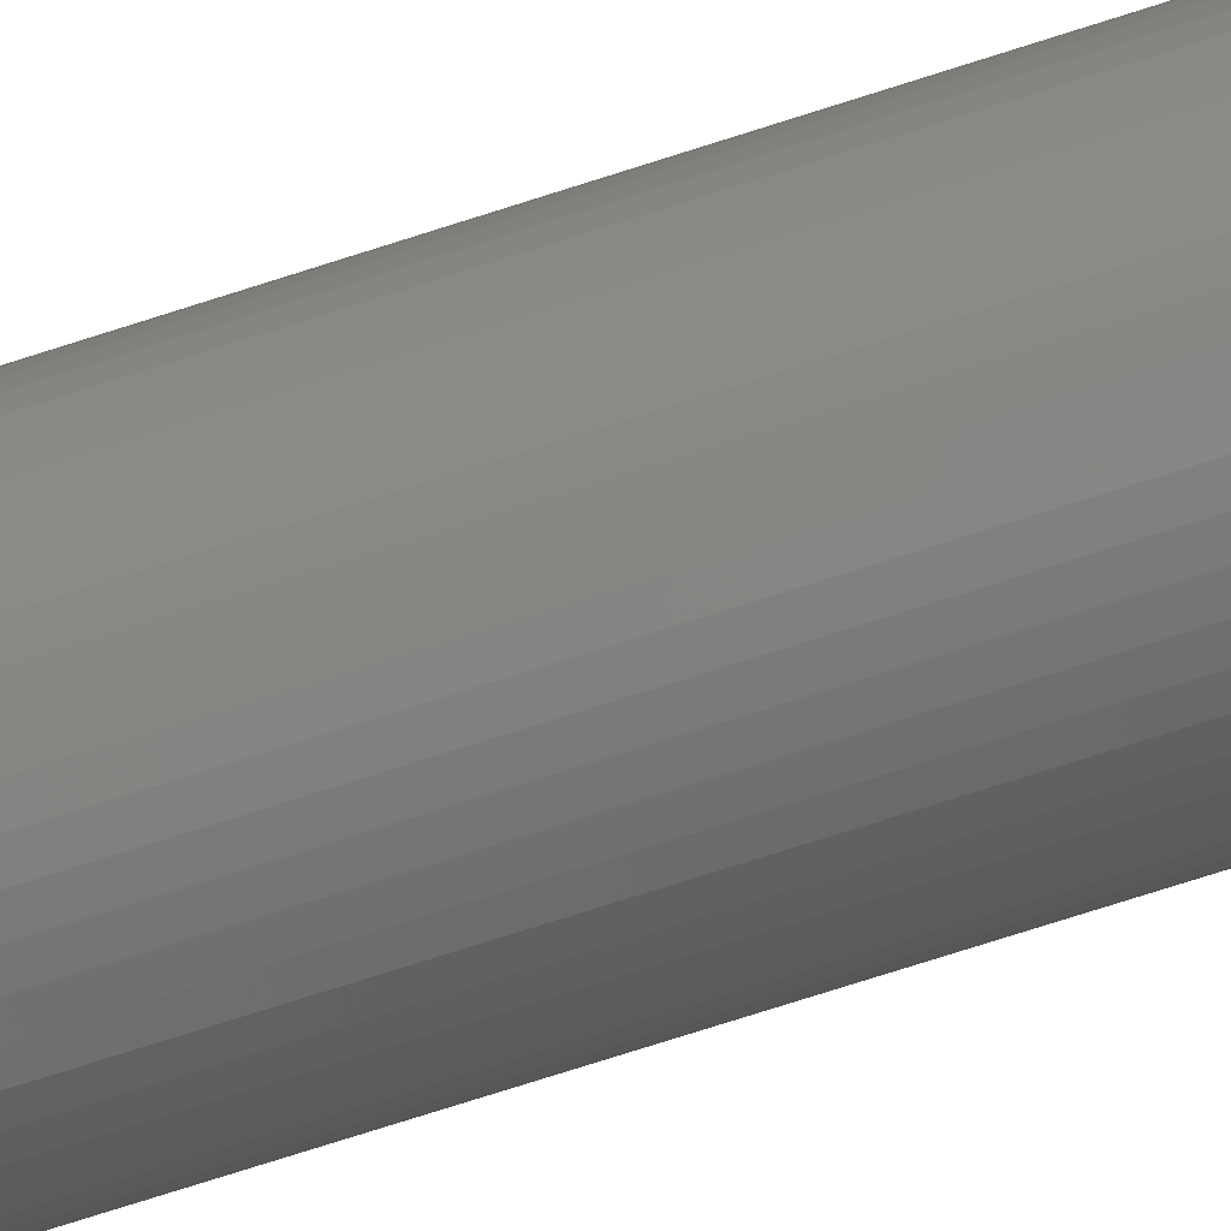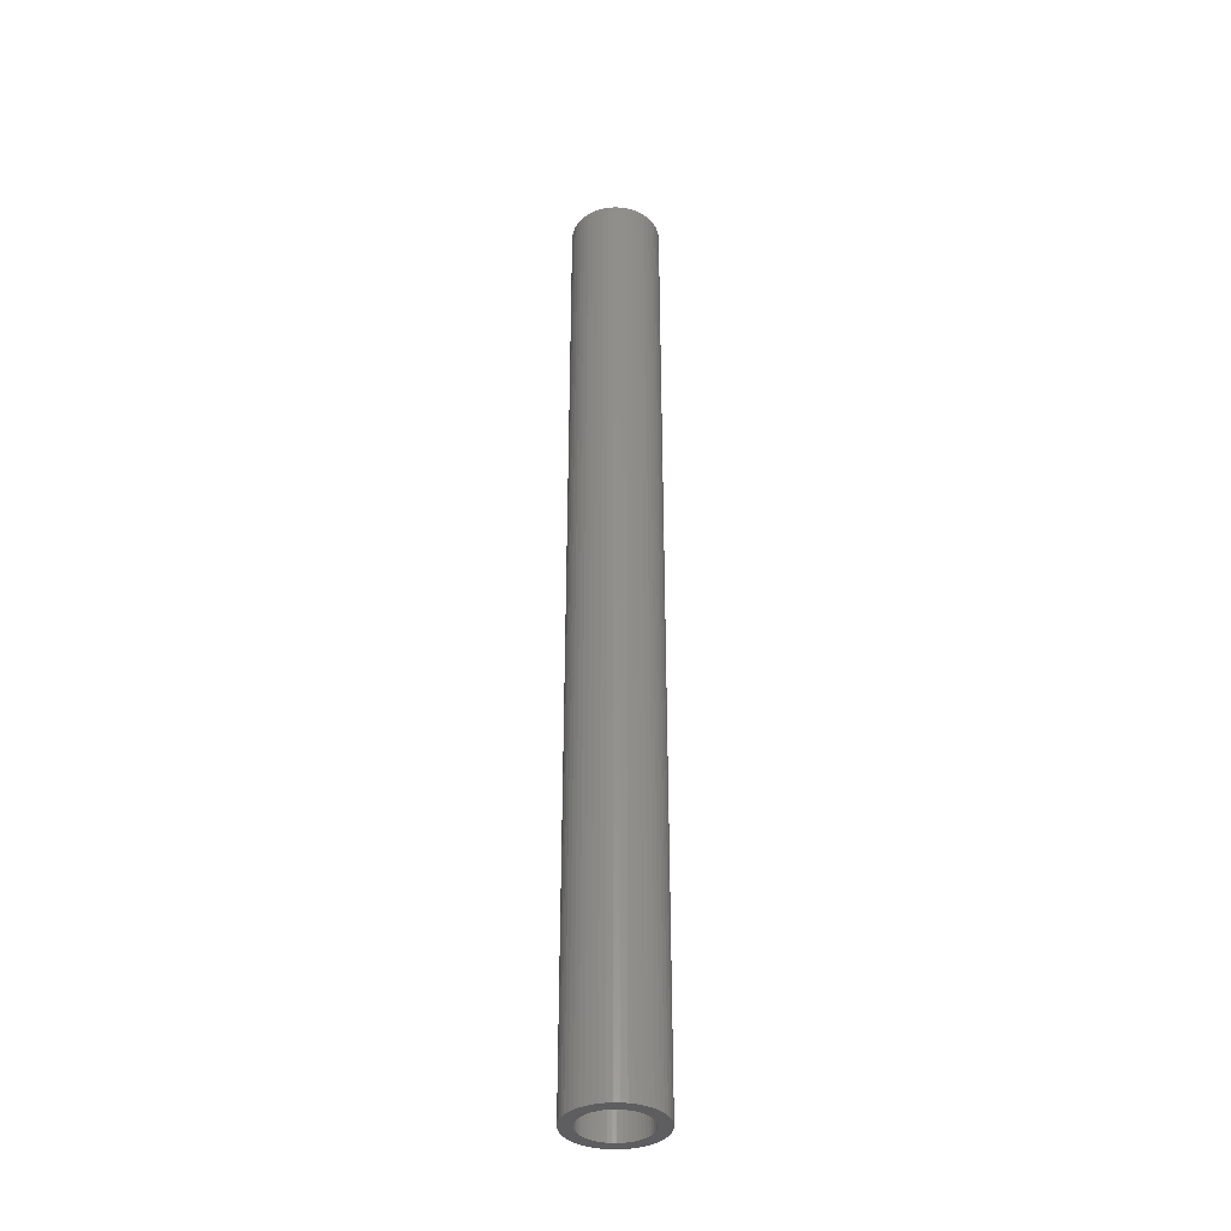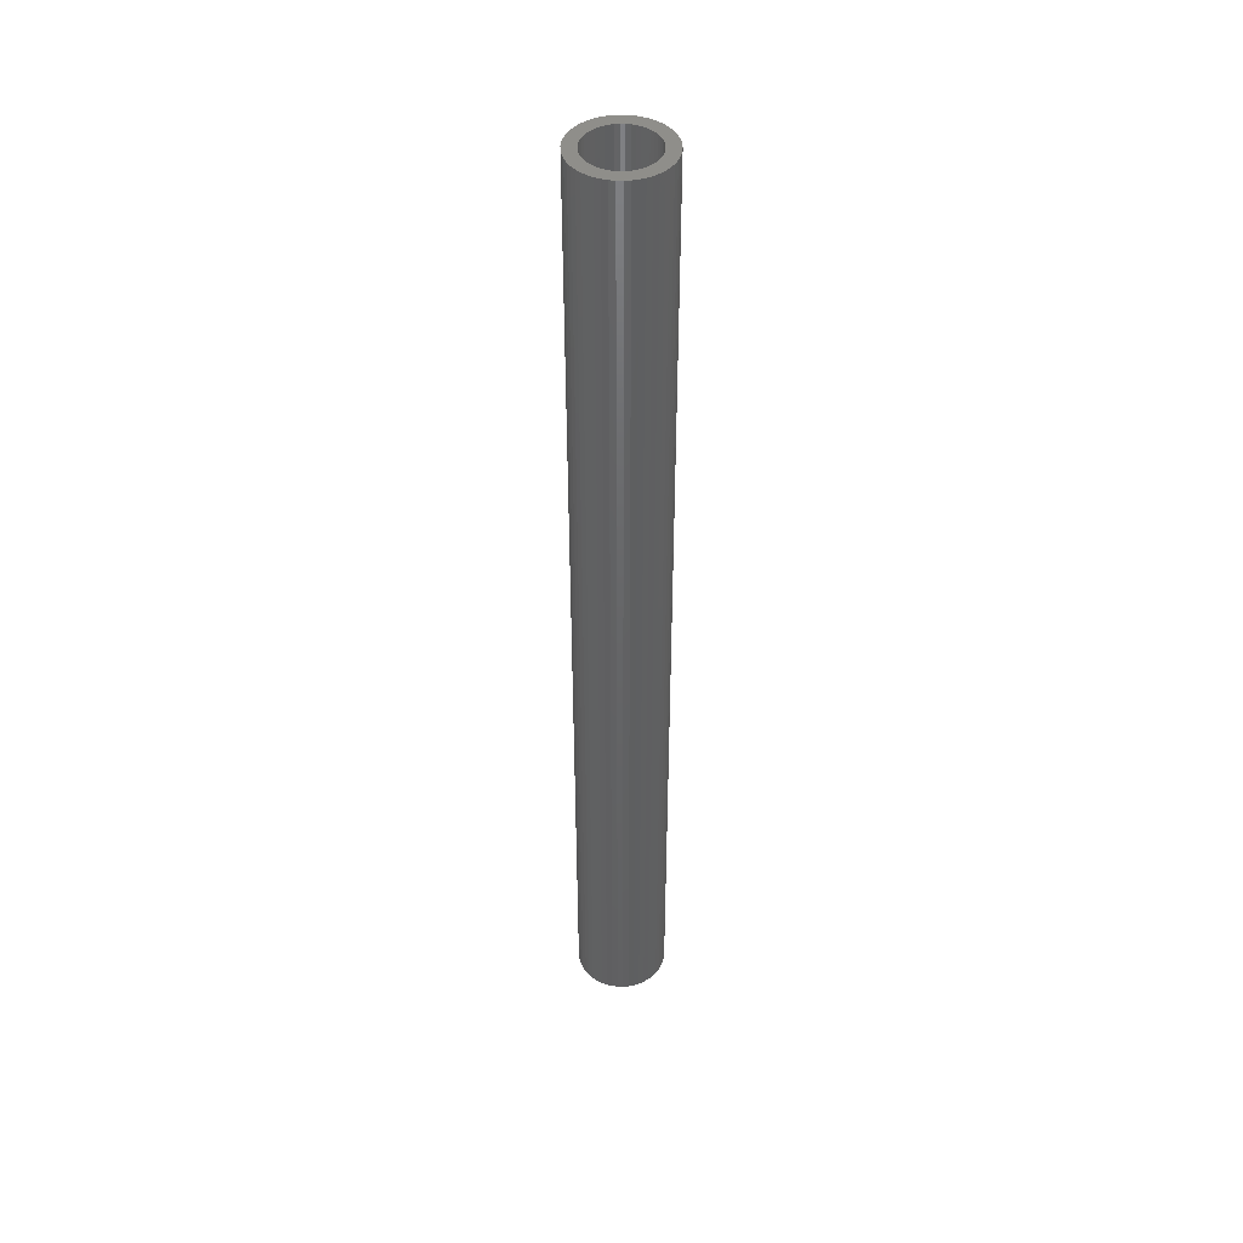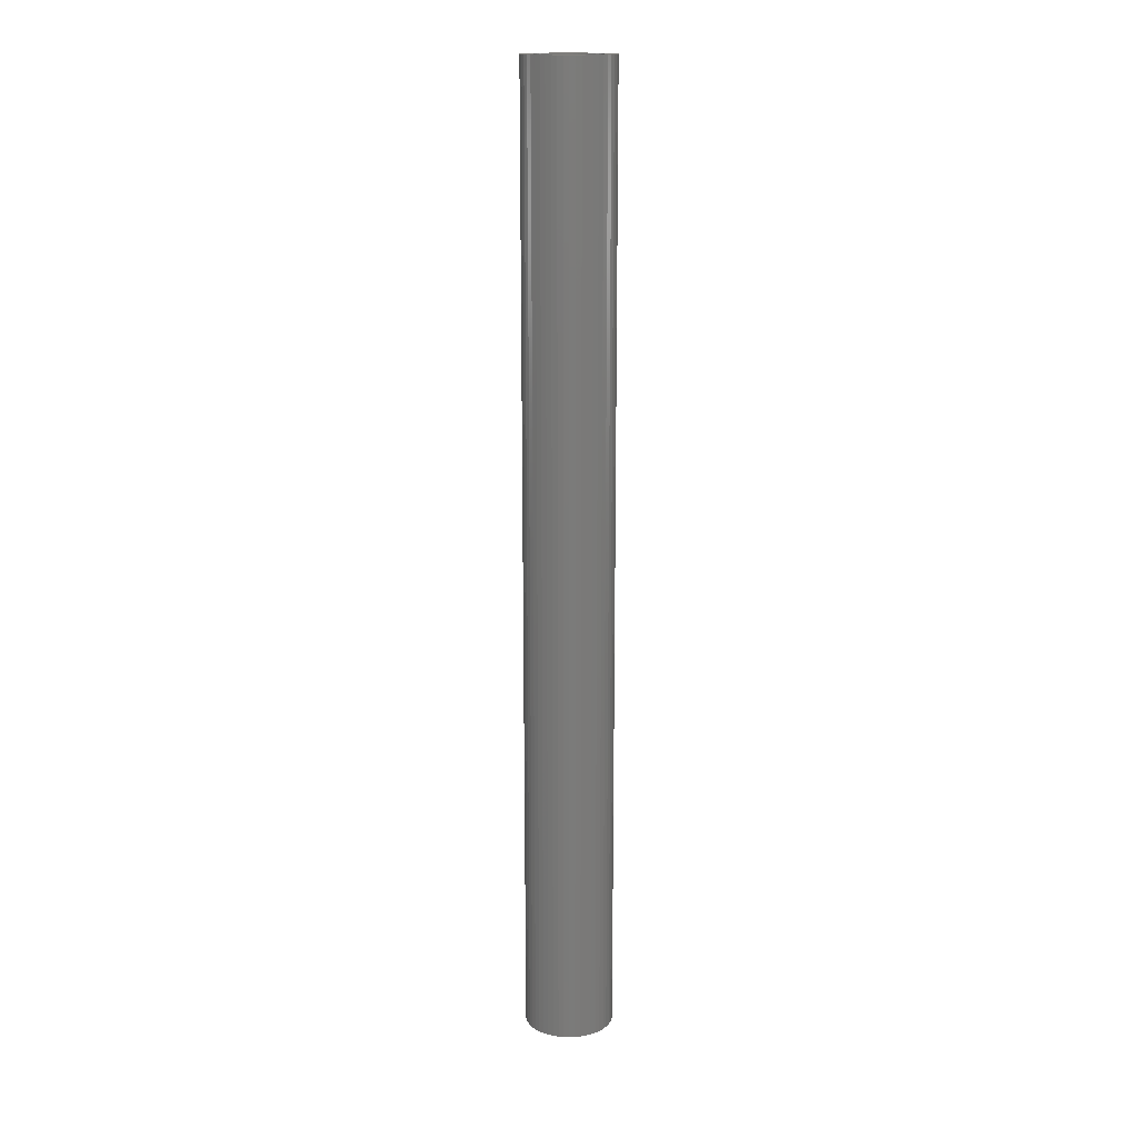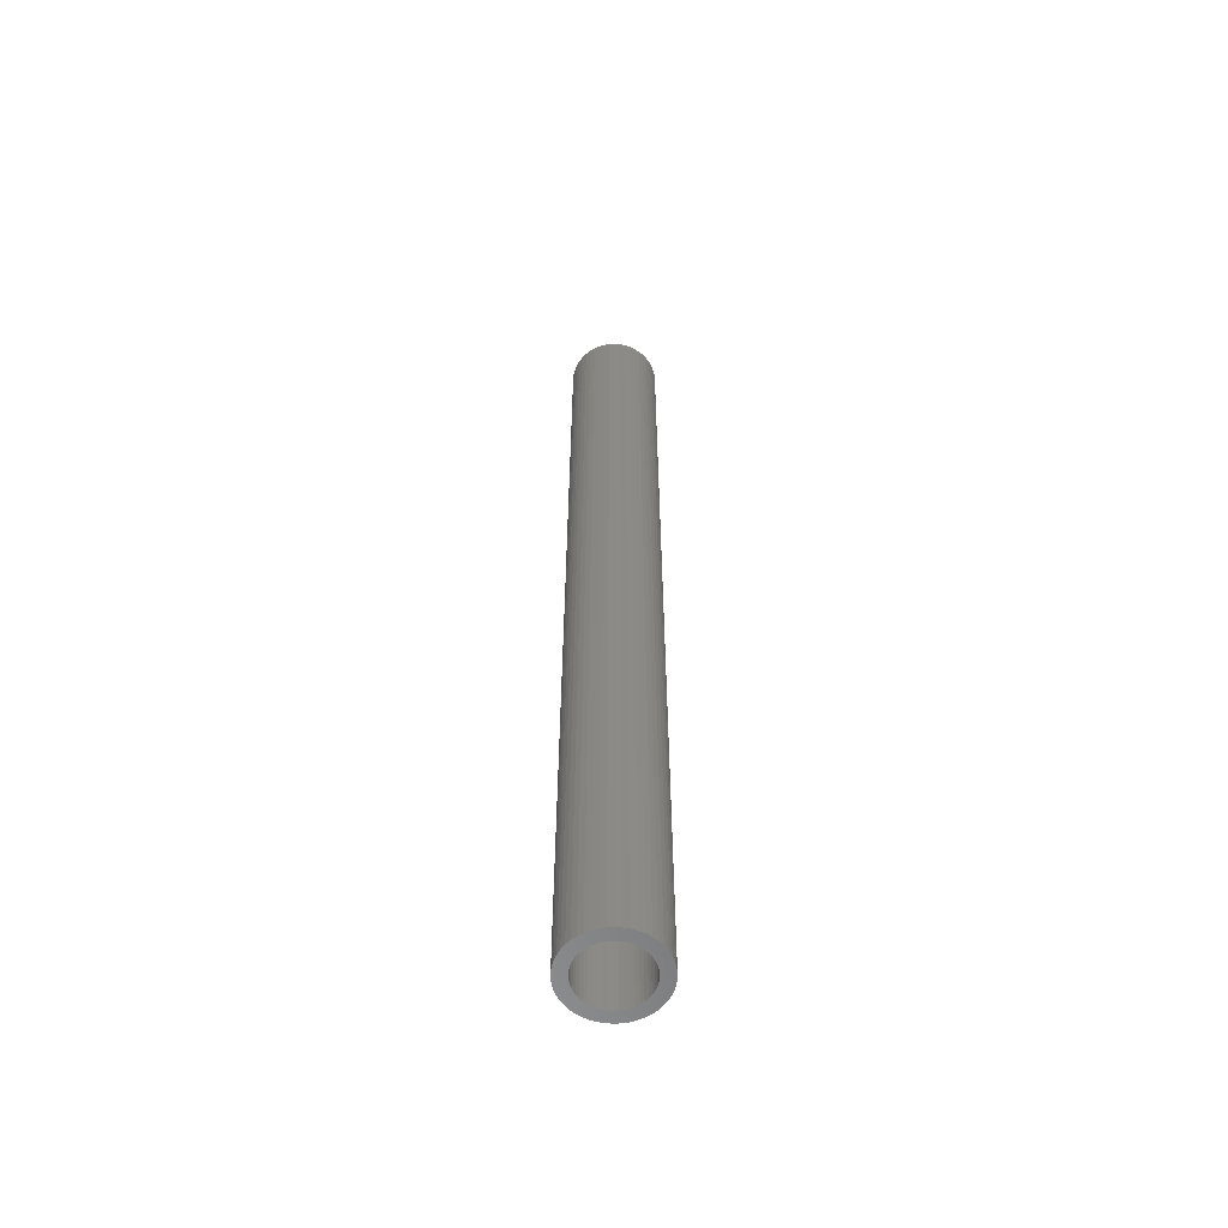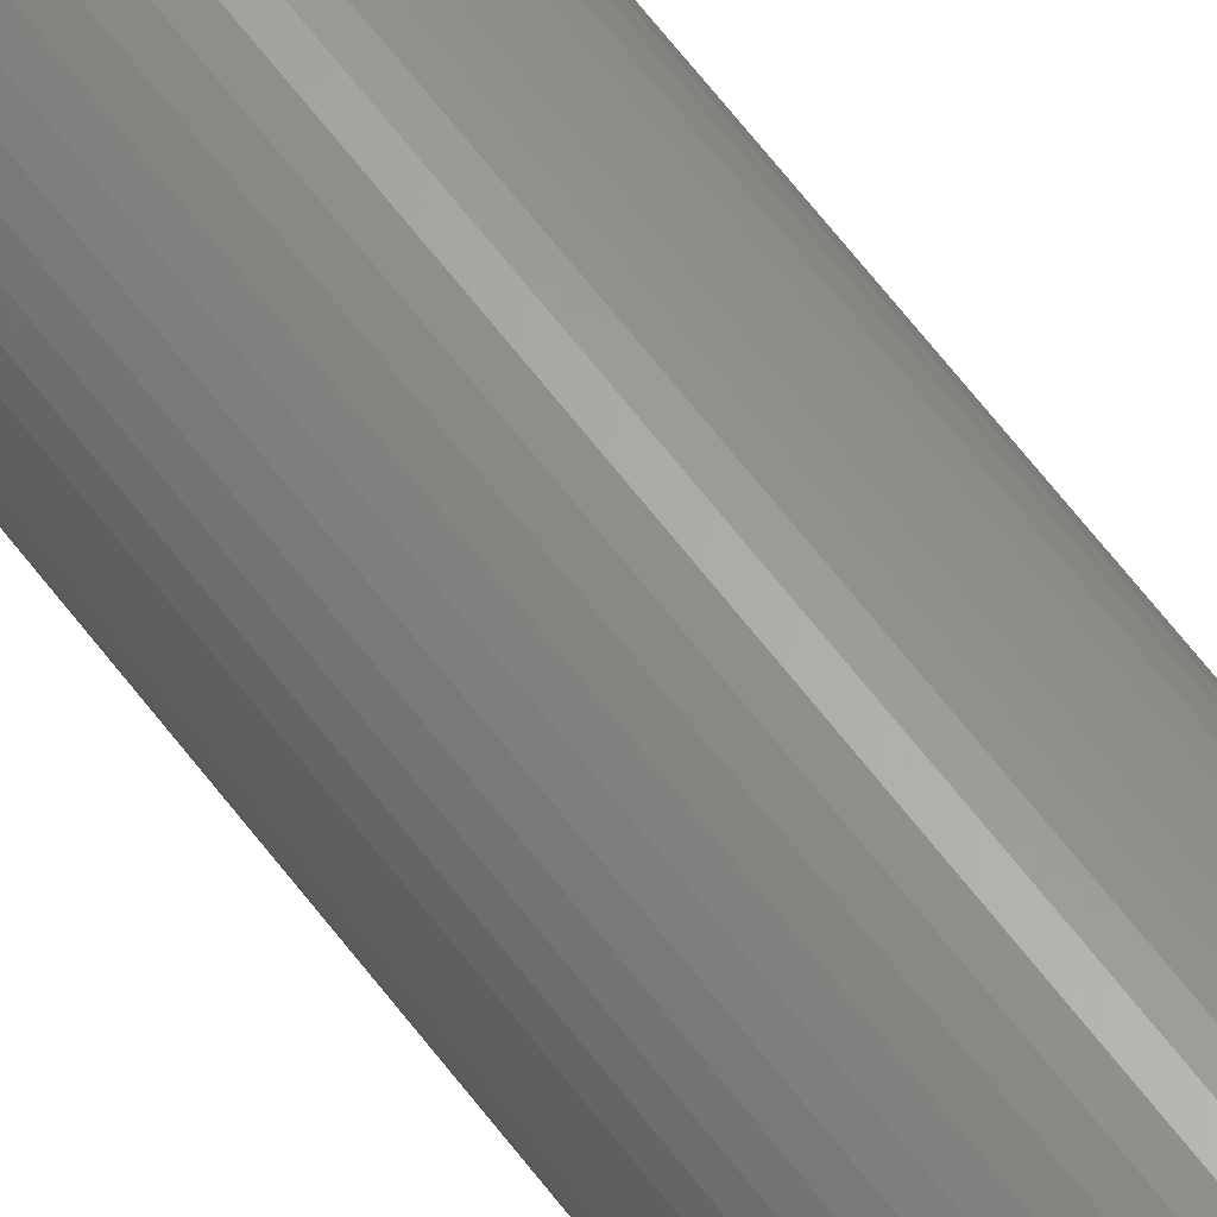
<metadata>
{"format":"stl","ext":"stl","renderer":"f3d","projection":"perspective","resolution":1024,"background":"white","views":[{"elev":-67.3,"azim":-71.5,"up":"+Y"},{"elev":-36.5,"azim":-95.0,"up":"+Z"},{"elev":44.3,"azim":174.4,"up":"+Z"},{"elev":16.2,"azim":-33.0,"up":"+Z"},{"elev":-58.2,"azim":154.0,"up":"+Z"},{"elev":63.9,"azim":142.9,"up":"+Y"}]}
</metadata>
<code>
# stl→obj: 200 verts, 400 faces
v 2.5 0 27
v 2.48 0.3133 -27
v 2.48 0.3133 27
v 2.5 0 -27
v -2.5 0 -27
v -2.48 0.3133 27
v -2.48 0.3133 -27
v -2.5 0 27
v 0.157 2.495 -27
v -0.157 2.495 27
v 0.157 2.495 27
v -0.157 2.495 -27
v -0.157 -2.495 -27
v 0.157 -2.495 27
v -0.157 -2.495 27
v 0.157 -2.495 -27
v 1.822 1.711 -27
v 1.594 1.926 27
v 1.822 1.711 27
v 1.594 1.926 -27
v -1.594 1.926 -27
v -1.822 1.711 27
v -1.594 1.926 27
v -1.822 1.711 -27
v -0.7725 2.378 -27
v -1.064 2.262 27
v -0.7725 2.378 27
v -1.064 2.262 -27
v 2.324 0.9203 27
v 2.191 1.204 -27
v 2.191 1.204 27
v 2.324 0.9203 -27
v 1.064 2.262 -27
v 0.7725 2.378 27
v 1.064 2.262 27
v 0.7725 2.378 -27
v 0.4685 2.456 27
v 0.4685 2.456 -27
v 1.34 2.111 -27
v 1.34 2.111 27
v -2.324 0.9203 -27
v -2.191 1.204 27
v -2.191 1.204 -27
v -2.324 0.9203 27
v -2.023 1.469 27
v -2.023 1.469 -27
v 1.8 0 27
v 1.786 0.2256 27
v 2.421 0.6217 27
v 2.48 -0.3133 27
v 1.743 0.4476 27
v 1.786 -0.2256 27
v 1.674 0.6626 27
v 2.421 -0.6217 27
v 1.577 0.8672 27
v 2.023 1.469 27
v 1.743 -0.4476 27
v 1.456 1.058 27
v 2.324 -0.9203 27
v 1.674 -0.6626 27
v 1.312 1.232 27
v 1.147 1.387 27
v 0.9645 1.52 27
v 0.7664 1.629 27
v 0.5562 1.712 27
v 0.3373 1.768 27
v 0.113 1.796 27
v -0.113 1.796 27
v -0.3373 1.768 27
v -0.4685 2.456 27
v -0.5562 1.712 27
v -0.7664 1.629 27
v -0.9645 1.52 27
v -1.34 2.111 27
v -1.147 1.387 27
v -1.312 1.232 27
v -1.456 1.058 27
v -1.577 0.8672 27
v -1.674 0.6626 27
v 2.191 -1.204 27
v 1.577 -0.8672 27
v 2.023 -1.469 27
v 1.456 -1.058 27
v 1.822 -1.711 27
v 1.312 -1.232 27
v 1.594 -1.926 27
v 1.147 -1.387 27
v 1.34 -2.111 27
v 0.9645 -1.52 27
v 1.064 -2.262 27
v 0.7664 -1.629 27
v 0.7725 -2.378 27
v 0.5562 -1.712 27
v 0.4685 -2.456 27
v 0.3373 -1.768 27
v 0.113 -1.796 27
v -0.113 -1.796 27
v -0.3373 -1.768 27
v -0.4685 -2.456 27
v -0.5562 -1.712 27
v -0.7725 -2.378 27
v -0.7664 -1.629 27
v -1.064 -2.262 27
v -0.9645 -1.52 27
v -1.34 -2.111 27
v -1.147 -1.387 27
v -1.594 -1.926 27
v -1.312 -1.232 27
v -1.822 -1.711 27
v -1.456 -1.058 27
v -2.023 -1.469 27
v -1.577 -0.8672 27
v -2.191 -1.204 27
v -1.674 -0.6626 27
v -2.324 -0.9203 27
v -1.743 -0.4476 27
v -2.421 -0.6217 27
v -1.786 -0.2256 27
v -2.48 -0.3133 27
v -1.8 0 27
v -1.743 0.4476 27
v -2.421 0.6217 27
v -1.786 0.2256 27
v -1.34 2.111 -27
v -0.4685 2.456 -27
v 1.8 0 -27
v 2.48 -0.3133 -27
v 1.786 -0.2256 -27
v 2.421 -0.6217 -27
v 1.743 -0.4476 -27
v 2.324 -0.9203 -27
v 1.786 0.2256 -27
v 1.674 -0.6626 -27
v 2.191 -1.204 -27
v 2.421 0.6217 -27
v 1.577 -0.8672 -27
v 2.023 -1.469 -27
v 1.743 0.4476 -27
v 1.456 -1.058 -27
v 1.822 -1.711 -27
v 1.674 0.6626 -27
v 1.312 -1.232 -27
v 1.594 -1.926 -27
v 1.147 -1.387 -27
v 1.34 -2.111 -27
v 0.9645 -1.52 -27
v 1.064 -2.262 -27
v 0.7664 -1.629 -27
v 0.7725 -2.378 -27
v 0.5562 -1.712 -27
v 0.4685 -2.456 -27
v 0.3373 -1.768 -27
v 0.113 -1.796 -27
v -0.113 -1.796 -27
v -0.3373 -1.768 -27
v -0.4685 -2.456 -27
v -0.5562 -1.712 -27
v -0.7725 -2.378 -27
v -0.7664 -1.629 -27
v -1.064 -2.262 -27
v -0.9645 -1.52 -27
v -1.34 -2.111 -27
v -1.147 -1.387 -27
v -1.594 -1.926 -27
v -1.312 -1.232 -27
v -1.822 -1.711 -27
v -1.456 -1.058 -27
v -2.023 -1.469 -27
v -1.577 -0.8672 -27
v -2.191 -1.204 -27
v -2.324 -0.9203 -27
v -1.674 -0.6626 -27
v 1.577 0.8672 -27
v 2.023 1.469 -27
v 1.456 1.058 -27
v 1.312 1.232 -27
v 1.147 1.387 -27
v 0.9645 1.52 -27
v 0.7664 1.629 -27
v 0.5562 1.712 -27
v 0.3373 1.768 -27
v 0.113 1.796 -27
v -0.113 1.796 -27
v -0.3373 1.768 -27
v -0.5562 1.712 -27
v -0.7664 1.629 -27
v -0.9645 1.52 -27
v -1.147 1.387 -27
v -1.312 1.232 -27
v -1.456 1.058 -27
v -1.577 0.8672 -27
v -1.674 0.6626 -27
v -1.743 0.4476 -27
v -2.421 0.6217 -27
v -1.786 0.2256 -27
v -1.8 0 -27
v -1.743 -0.4476 -27
v -2.421 -0.6217 -27
v -1.786 -0.2256 -27
v -2.48 -0.3133 -27
f 1 2 3
f 2 1 4
f 5 6 7
f 6 5 8
f 9 10 11
f 10 9 12
f 13 14 15
f 14 13 16
f 17 18 19
f 18 17 20
f 21 22 23
f 22 21 24
f 25 26 27
f 26 25 28
f 29 30 31
f 30 29 32
f 33 34 35
f 34 33 36
f 36 37 34
f 37 36 38
f 39 35 40
f 35 39 33
f 41 42 43
f 42 41 44
f 43 45 46
f 45 43 42
f 47 1 3
f 48 3 49
f 1 47 50
f 51 49 29
f 52 50 47
f 53 29 31
f 50 52 54
f 55 31 56
f 57 54 52
f 58 56 19
f 54 57 59
f 60 59 57
f 3 48 47
f 49 51 48
f 29 53 51
f 61 19 18
f 31 55 53
f 56 58 55
f 62 18 40
f 19 61 58
f 18 62 61
f 63 40 35
f 40 63 62
f 64 35 34
f 35 64 63
f 34 65 64
f 37 65 34
f 37 66 65
f 11 66 37
f 11 67 66
f 11 68 67
f 10 68 11
f 10 69 68
f 70 69 10
f 70 71 69
f 27 71 70
f 71 27 72
f 26 72 27
f 72 26 73
f 74 73 26
f 73 74 75
f 23 75 74
f 75 23 76
f 22 76 23
f 76 22 77
f 45 77 22
f 77 45 78
f 42 78 45
f 44 79 42
f 78 42 79
f 59 60 80
f 81 80 60
f 80 81 82
f 83 82 81
f 82 83 84
f 85 84 83
f 84 85 86
f 87 86 85
f 86 87 88
f 89 88 87
f 88 89 90
f 91 90 89
f 90 91 92
f 93 92 91
f 93 94 92
f 95 94 93
f 95 14 94
f 96 14 95
f 97 14 96
f 97 15 14
f 98 15 97
f 98 99 15
f 100 99 98
f 101 100 102
f 100 101 99
f 103 102 104
f 102 103 101
f 105 104 106
f 107 106 108
f 104 105 103
f 109 108 110
f 111 110 112
f 106 107 105
f 113 112 114
f 115 114 116
f 117 116 118
f 108 109 107
f 119 118 120
f 79 44 121
f 122 121 44
f 110 111 109
f 121 122 123
f 112 113 111
f 6 123 122
f 114 115 113
f 123 6 120
f 116 117 115
f 8 120 6
f 118 119 117
f 120 8 119
f 124 23 74
f 23 124 21
f 12 70 10
f 70 12 125
f 126 4 127
f 128 127 129
f 4 126 2
f 130 129 131
f 132 2 126
f 133 131 134
f 2 132 135
f 136 134 137
f 138 135 132
f 139 137 140
f 135 138 32
f 141 32 138
f 127 128 126
f 129 130 128
f 131 133 130
f 142 140 143
f 134 136 133
f 137 139 136
f 144 143 145
f 140 142 139
f 143 144 142
f 146 145 147
f 145 146 144
f 148 147 149
f 147 148 146
f 149 150 148
f 151 150 149
f 151 152 150
f 16 152 151
f 16 153 152
f 16 154 153
f 13 154 16
f 13 155 154
f 156 155 13
f 156 157 155
f 158 157 156
f 157 158 159
f 160 159 158
f 159 160 161
f 162 161 160
f 161 162 163
f 164 163 162
f 163 164 165
f 166 165 164
f 165 166 167
f 168 167 166
f 167 168 169
f 170 169 168
f 171 172 170
f 169 170 172
f 32 141 30
f 173 30 141
f 30 173 174
f 175 174 173
f 174 175 17
f 176 17 175
f 17 176 20
f 177 20 176
f 20 177 39
f 178 39 177
f 39 178 33
f 179 33 178
f 33 179 36
f 180 36 179
f 180 38 36
f 181 38 180
f 181 9 38
f 182 9 181
f 183 9 182
f 183 12 9
f 184 12 183
f 184 125 12
f 185 125 184
f 25 185 186
f 185 25 125
f 28 186 187
f 186 28 25
f 124 187 188
f 21 188 189
f 187 124 28
f 24 189 190
f 46 190 191
f 188 21 124
f 43 191 192
f 41 192 193
f 194 193 195
f 189 24 21
f 7 195 196
f 172 171 197
f 198 197 171
f 190 46 24
f 197 198 199
f 191 43 46
f 200 199 198
f 192 41 43
f 199 200 196
f 193 194 41
f 5 196 200
f 195 7 194
f 196 5 7
f 16 94 14
f 94 16 151
f 49 32 29
f 32 49 135
f 3 135 49
f 135 3 2
f 56 17 19
f 17 56 174
f 31 174 56
f 174 31 30
f 38 11 37
f 11 38 9
f 20 40 18
f 40 20 39
f 46 22 24
f 22 46 45
f 7 122 194
f 122 7 6
f 50 4 1
f 4 50 127
f 80 131 59
f 131 80 134
f 160 101 103
f 101 160 158
f 168 113 170
f 113 168 111
f 170 115 171
f 115 170 113
f 149 90 92
f 90 149 147
f 194 44 41
f 44 194 122
f 28 74 26
f 74 28 124
f 125 27 70
f 27 125 25
f 59 129 54
f 129 59 131
f 54 127 50
f 127 54 129
f 200 8 5
f 8 200 119
f 198 119 200
f 119 198 117
f 171 117 198
f 117 171 115
f 143 84 86
f 84 143 140
f 147 88 90
f 88 147 145
f 151 92 94
f 92 151 149
f 82 134 80
f 134 82 137
f 84 137 82
f 137 84 140
f 156 15 99
f 15 156 13
f 166 107 109
f 107 166 164
f 158 99 101
f 99 158 156
f 166 111 168
f 111 166 109
f 145 86 88
f 86 145 143
f 162 103 105
f 103 162 160
f 164 105 107
f 105 164 162
f 126 48 132
f 48 126 47
f 120 195 123
f 195 120 196
f 183 67 68
f 67 183 182
f 177 61 62
f 61 177 176
f 189 75 76
f 75 189 188
f 186 71 72
f 71 186 185
f 141 55 173
f 55 141 53
f 132 51 138
f 51 132 48
f 180 64 65
f 64 180 179
f 181 65 66
f 65 181 180
f 178 62 63
f 62 178 177
f 79 191 78
f 191 79 192
f 78 190 77
f 190 78 191
f 121 192 79
f 192 121 193
f 188 73 75
f 73 188 187
f 184 68 69
f 68 184 183
f 128 47 126
f 47 128 52
f 152 96 95
f 96 152 153
f 138 53 141
f 53 138 51
f 175 61 176
f 61 175 58
f 173 58 175
f 58 173 55
f 182 66 67
f 66 182 181
f 179 63 64
f 63 179 178
f 77 189 76
f 189 77 190
f 123 193 121
f 193 123 195
f 187 72 73
f 72 187 186
f 185 69 71
f 69 185 184
f 133 57 130
f 57 133 60
f 130 52 128
f 52 130 57
f 114 197 116
f 197 114 172
f 148 93 91
f 93 148 150
f 150 95 93
f 95 150 152
f 146 91 89
f 91 146 148
f 142 87 85
f 87 142 144
f 136 60 133
f 60 136 81
f 142 83 139
f 83 142 85
f 157 102 100
f 102 157 159
f 108 167 110
f 167 108 165
f 118 196 120
f 196 118 199
f 144 89 87
f 89 144 146
f 139 81 136
f 81 139 83
f 153 97 96
f 97 153 154
f 154 98 97
f 98 154 155
f 155 100 98
f 100 155 157
f 161 106 104
f 106 161 163
f 163 108 106
f 108 163 165
f 112 172 114
f 172 112 169
f 116 199 118
f 199 116 197
f 159 104 102
f 104 159 161
f 110 169 112
f 169 110 167

</code>
